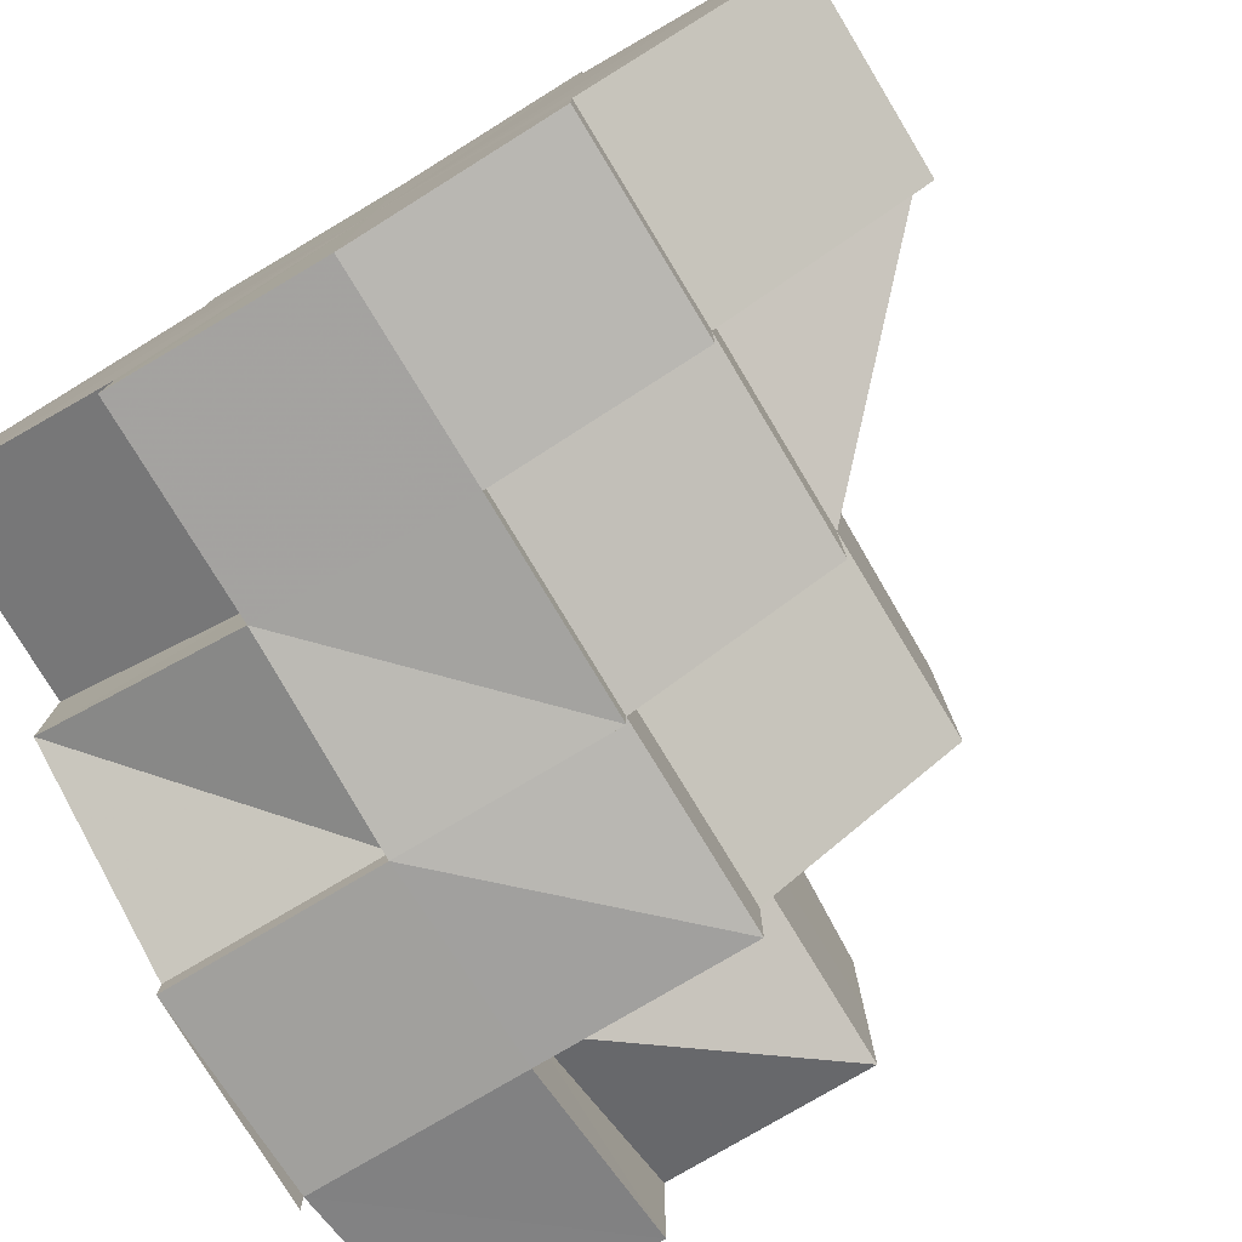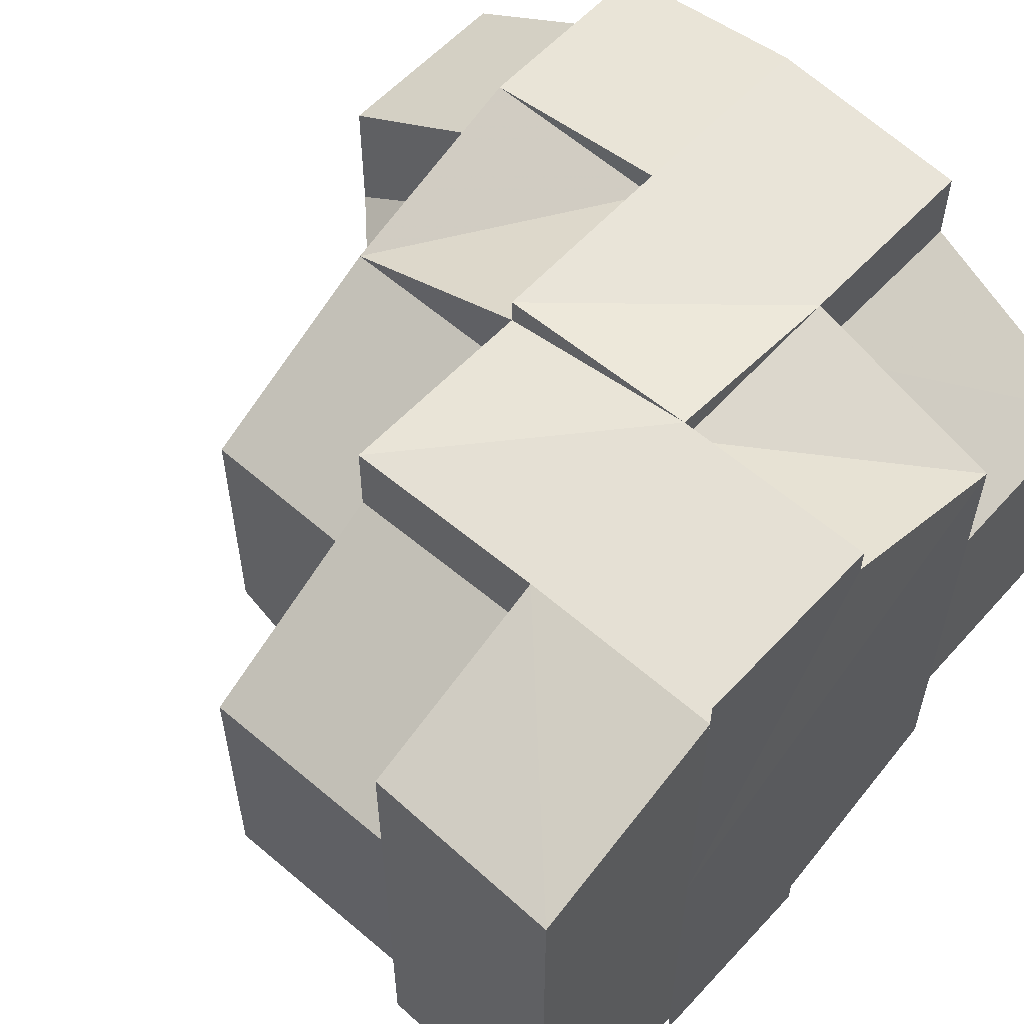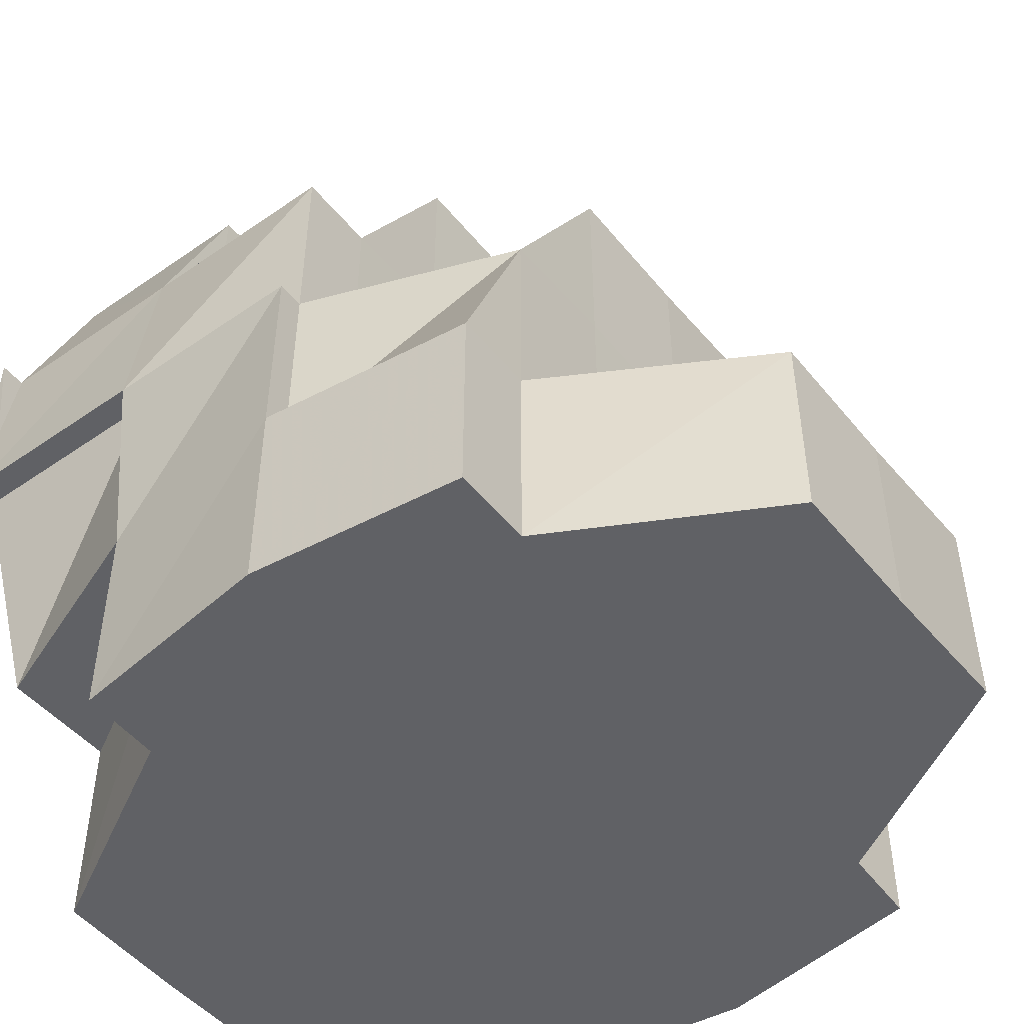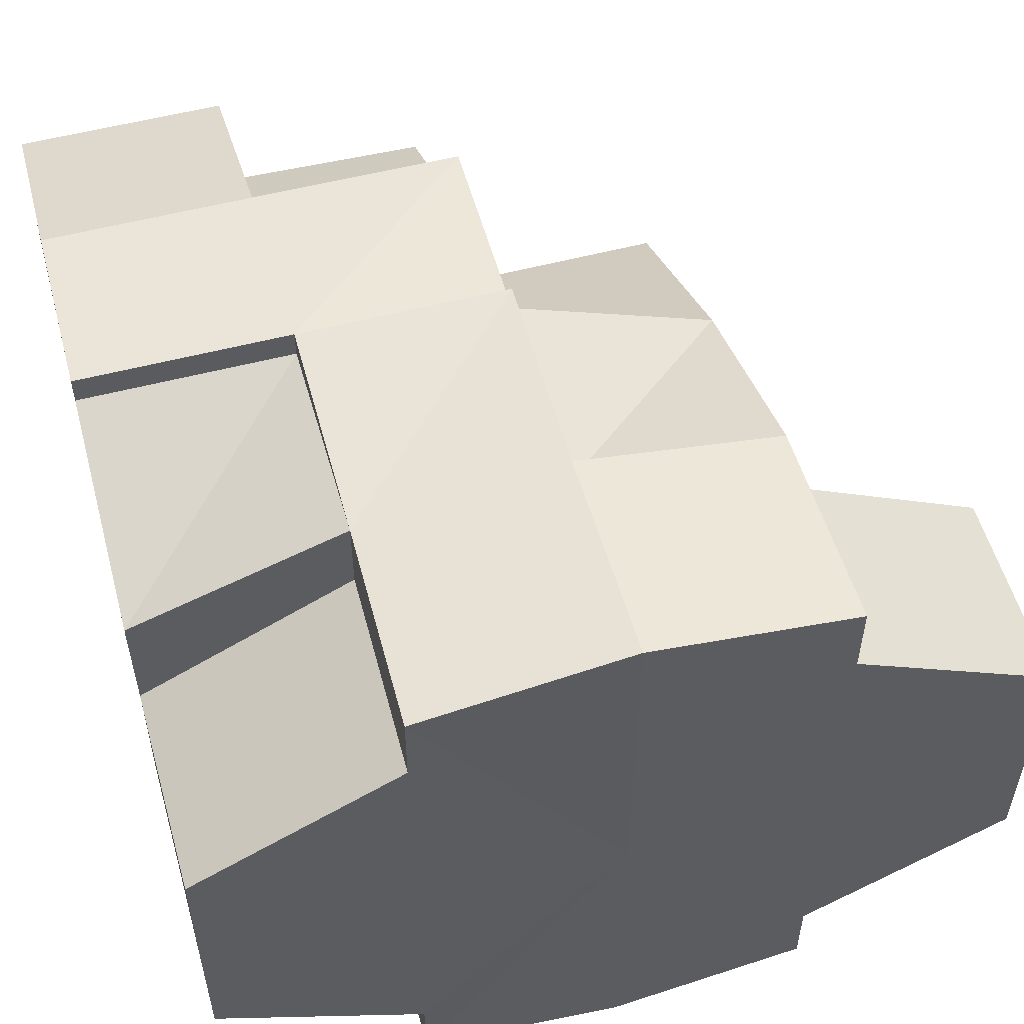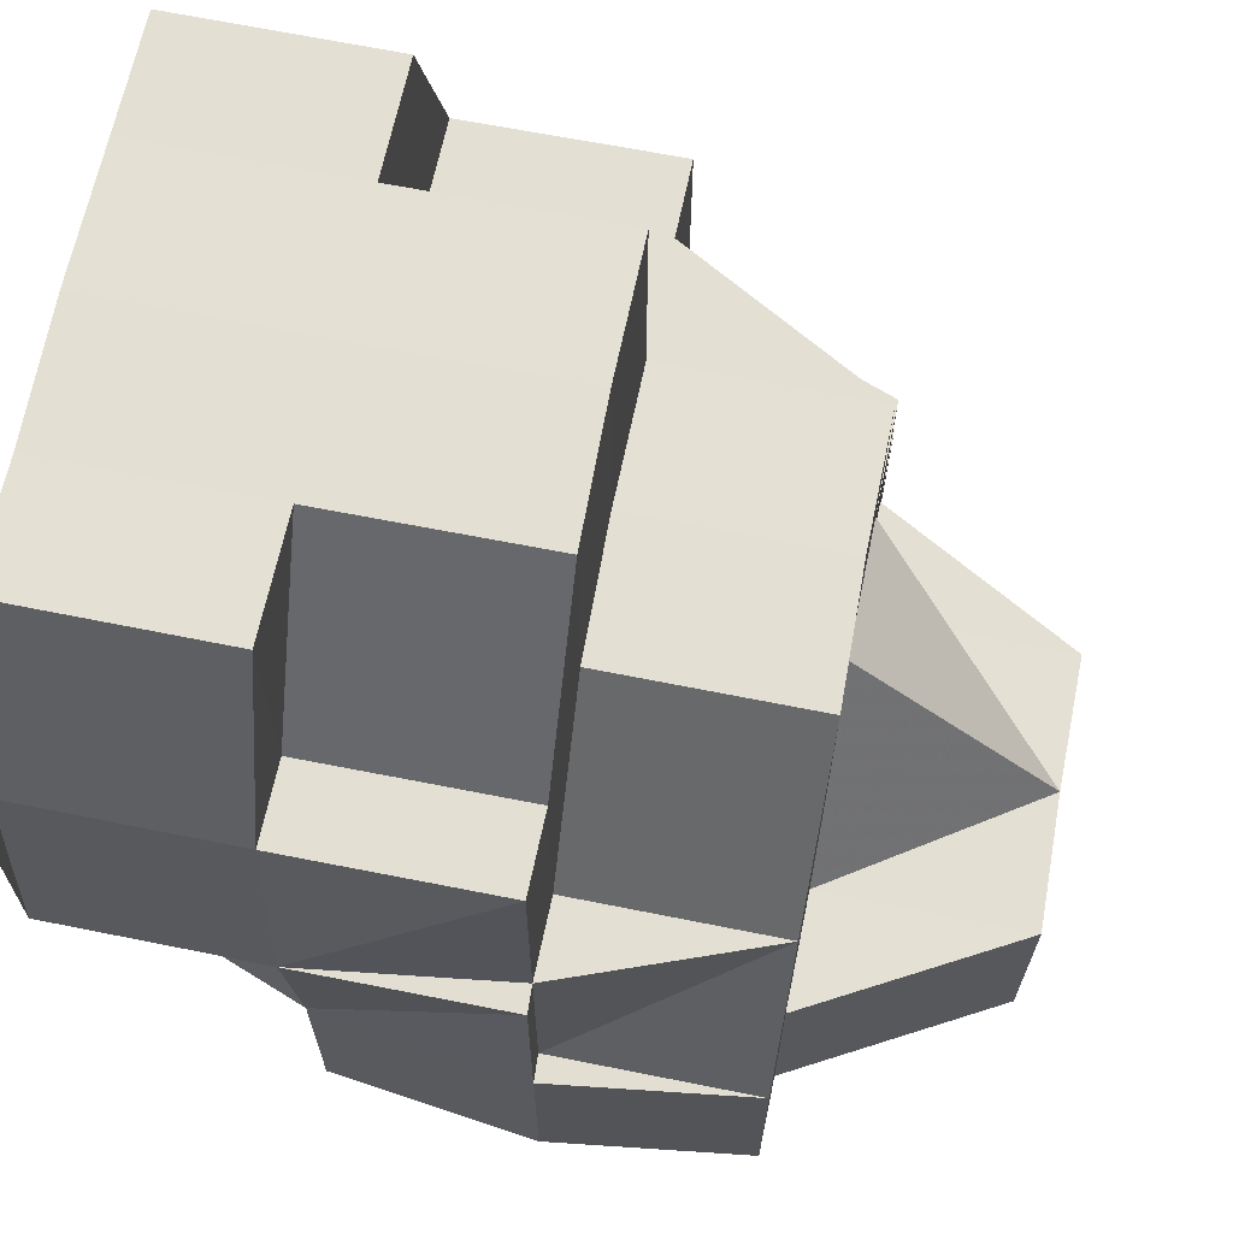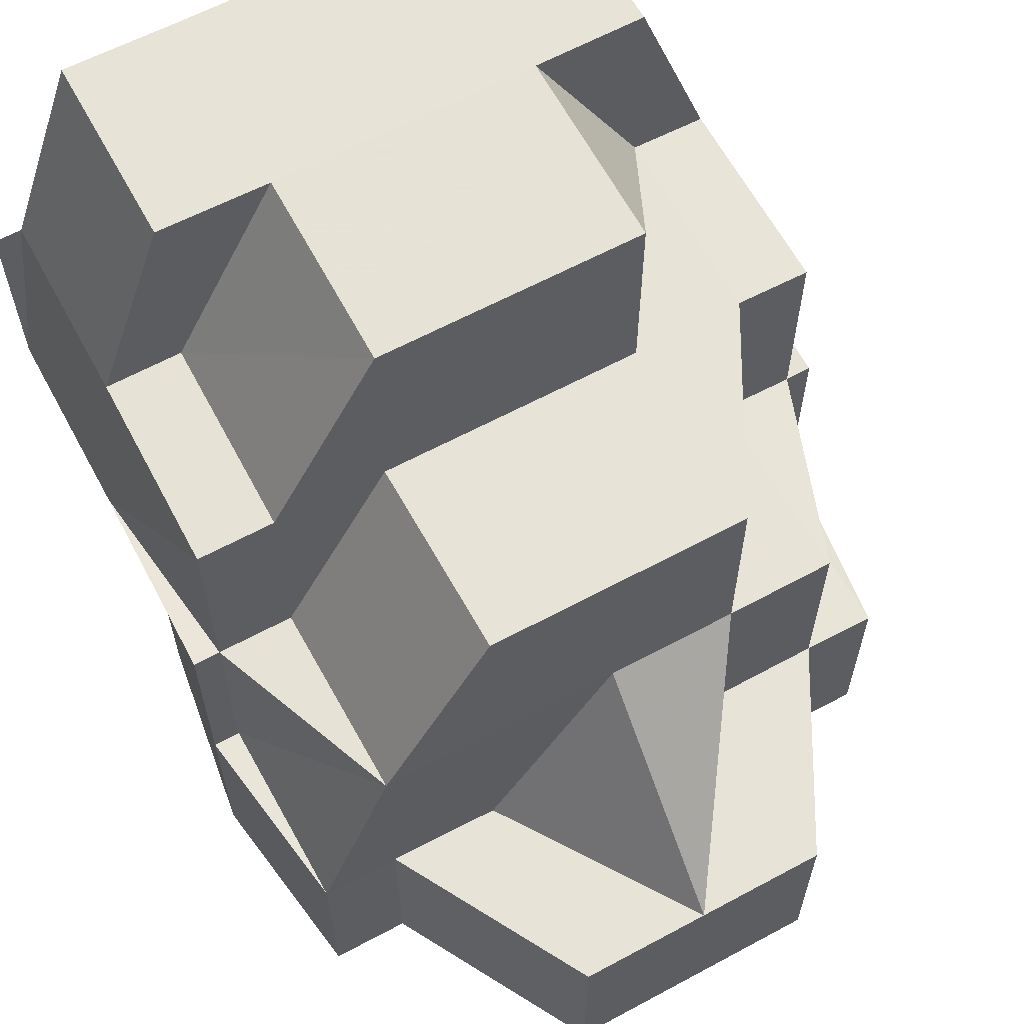
<metadata>
{"format":"obj","ext":"obj","renderer":"f3d","projection":"perspective","resolution":1024,"background":"white","views":[{"elev":-77.9,"azim":31.2,"up":"+Z"},{"elev":56.9,"azim":-138.1,"up":"+Z"},{"elev":-49.5,"azim":37.6,"up":"+Y"},{"elev":54.6,"azim":-15.3,"up":"+Z"},{"elev":66.2,"azim":11.4,"up":"+Y"},{"elev":62.3,"azim":61.5,"up":"+Y"}]}
</metadata>
<code>
o 2281
v 2247 1880 7.439
v 2247 1880 7.438
v 2247 1880 7.438
v 2247 1880 7.438
v 2247 1880 7.439
v 2247 1880 7.443
v 2247 1880 7.455
v 2247 1880 7.448
v 2247 1880 7.455
v 2247 1880 7.462
v 2247 1880 7.467
v 2247 1880 7.471
v 2247 1880 7.471
v 2247 1880 7.472
v 2247 1880 7.471
v 2247 1880 7.472
v 2247 1880 7.471
v 2247 1880 7.472
v 2247 1880 7.467
v 2247 1880 7.471
v 2247 1880 7.467
v 2247 1880 7.471
v 2247 1880 7.462
v 2247 1880 7.467
v 2247 1880 7.467
v 2247 1880 7.471
v 2247 1880 7.462
v 2247 1880 7.471
v 2247 1880 7.472
v 2247 1880 7.472
v 2247 1880 7.472
v 2247 1880 7.471
v 2247 1880 7.471
v 2248 1880 7.472
v 2248 1880 7.472
v 2248 1880 7.471
v 2248 1880 7.471
v 2248 1880 7.471
v 2248 1880 7.467
v 2248 1880 7.467
v 2248 1880 7.462
v 2248 1880 7.462
v 2248 1880 7.455
v 2248 1880 7.455
v 2248 1880 7.467
v 2248 1880 7.462
v 2248 1880 7.455
v 2248 1880 7.471
v 2248 1880 7.471
v 2248 1880 7.467
v 2248 1880 7.467
v 2248 1880 7.467
v 2248 1880 7.462
v 2247 1880 7.471
v 2247 1880 7.467
v 2248 1880 7.462
v 2247 1880 7.462
v 2248 1880 7.448
v 2248 1880 7.448
v 2248 1880 7.448
v 2248 1880 7.443
v 2248 1880 7.455
v 2248 1880 7.448
v 2247 1880 7.462
v 2247 1880 7.455
v 2247 1880 7.455
v 2247 1880 7.467
v 2247 1880 7.462
v 2247 1880 7.455
v 2247 1880 7.448
v 2248 1880 7.462
v 2248 1880 7.455
v 2248 1880 7.448
v 2247 1880 7.448
v 2247 1880 7.443
v 2247 1880 7.448
v 2248 1880 7.455
v 2248 1880 7.462
v 2248 1880 7.455
v 2247 1880 7.443
v 2247 1880 7.439
v 2247 1880 7.439
v 2247 1880 7.438
v 2248 1880 7.455
v 2248 1880 7.448
v 2247 1880 7.438
v 2247 1880 7.438
v 2248 1880 7.439
v 2248 1880 7.439
v 2247 1880 7.439
v 2247 1880 7.438
v 2247 1880 7.443
v 2247 1880 7.439
v 2247 1880 7.448
v 2247 1880 7.443
v 2248 1880 7.448
v 2247 1880 7.443
v 2247 1880 7.443
v 2247 1880 7.439
v 2247 1880 7.448
v 2247 1880 7.443
v 2247 1880 7.448
v 2247 1880 7.443
v 2248 1880 7.443
v 2247 1880 7.439
v 2248 1880 7.448
v 2248 1880 7.443
v 2248 1880 7.439
v 2248 1880 7.448
v 2248 1880 7.448
v 2248 1880 7.443
v 2248 1880 7.439
v 2248 1880 7.448
v 2248 1880 7.443
v 2248 1880 7.455
v 2248 1880 7.455
v 2248 1880 7.462
v 2248 1880 7.467
v 2248 1880 7.462
v 2248 1880 7.471
v 2248 1880 7.467
v 2248 1880 7.455
v 2248 1880 7.455
v 2248 1880 7.448
v 2248 1880 7.455
v 2248 1880 7.448
v 2248 1880 7.455
v 2248 1880 7.443
v 2248 1880 7.443
v 2248 1880 7.443
v 2248 1880 7.439
v 2248 1880 7.439
v 2248 1880 7.438
v 2248 1880 7.439
v 2248 1880 7.438
v 2248 1880 7.443
v 2248 1880 7.439
v 2248 1880 7.448
v 2248 1880 7.448
v 2248 1880 7.462
v 2248 1880 7.462
v 2248 1880 7.455
v 2248 1880 7.462
v 2248 1880 7.467
v 2248 1880 7.462
v 2248 1880 7.462
v 2248 1880 7.467
v 2248 1880 7.471
v 2248 1880 7.472
v 2248 1880 7.472
v 2248 1880 7.471
v 2248 1880 7.471
v 2248 1880 7.467
v 2248 1880 7.467
v 2248 1880 7.471
v 2248 1880 7.472
v 2248 1880 7.472
v 2248 1880 7.471
v 2248 1880 7.471
v 2248 1880 7.472
v 2248 1880 7.471
v 2248 1880 7.467
v 2248 1880 7.462
v 2248 1880 7.462
v 2248 1880 7.455
v 2248 1880 7.448
v 2248 1880 7.448
v 2248 1880 7.443
v 2248 1880 7.443
v 2248 1880 7.439
v 2248 1880 7.439
v 2248 1880 7.439
v 2248 1880 7.438
v 2248 1880 7.443
v 2248 1880 7.439
v 2248 1880 7.439
v 2248 1880 7.439
v 2248 1880 7.438
v 2248 1880 7.438
v 2248 1880 7.438
v 2247 1880 7.439
v 2248 1880 7.438
v 2247 1880 7.439
v 2247 1880 7.439
v 2247 1880 7.439
v 2247 1880 7.443
v 2247 1880 7.439
v 2247 1880 7.443
v 2247 1880 7.443
v 2247 1880 7.448
v 2247 1880 7.438
v 2247 1880 7.438
v 2247 1880 7.439
v 2247 1880 7.443
v 2247 1880 7.439
v 2247 1880 7.439
v 2247 1880 7.443
v 2247 1880 7.448
v 2247 1880 7.448
v 2247 1880 7.438
v 2247 1880 7.443
v 2247 1880 7.448
v 2247 1880 7.439
v 2247 1880 7.443
v 2247 1880 7.443
v 2247 1880 7.443
v 2247 1880 7.448
v 2247 1880 7.448
v 2247 1880 7.455
v 2247 1880 7.448
v 2247 1880 7.455
v 2247 1880 7.455
v 2247 1880 7.455
v 2247 1880 7.462
v 2247 1880 7.462
v 2247 1880 7.467
v 2247 1880 7.467
v 2247 1880 7.471
v 2247 1880 7.471
v 2247 1880 7.471
v 2247 1880 7.472
v 2247 1880 7.471
v 2248 1880 7.472
v 2247 1880 7.471
v 2248 1880 7.472
v 2247 1880 7.467
v 2247 1880 7.467
v 2247 1880 7.462
v 2247 1880 7.462
v 2247 1880 7.472
v 2247 1880 7.471
v 2247 1880 7.471
v 2247 1880 7.472
v 2247 1880 7.472
v 2248 1880 7.471
v 2248 1880 7.471
v 2247 1880 7.472
v 2247 1880 7.471
v 2247 1880 7.471
v 2247 1880 7.467
v 2247 1880 7.467
v 2247 1880 7.467
v 2247 1880 7.462
v 2248 1880 7.471
v 2248 1880 7.467
v 2247 1880 7.467
v 2248 1880 7.462
v 2247 1880 7.471
v 2247 1880 7.467
v 2247 1880 7.467
v 2247 1880 7.467
v 2247 1880 7.462
v 2248 1880 7.443
v 2248 1880 7.439
v 2247 1880 7.439
v 2247 1880 7.438
v 2247 1880 7.439
v 2247 1880 7.439
v 2248 1880 7.438
v 2247 1880 7.439
v 2248 1880 7.438
v 2247 1880 7.439
v 2248 1880 7.439
v 2248 1880 7.438
v 2247 1880 7.438
v 2247 1880 7.472
v 2248 1880 7.472
v 2248 1880 7.471
v 2248 1880 7.448
v 2248 1880 7.443
v 2248 1880 7.443
v 2248 1880 7.443
v 2248 1880 7.439
v 2248 1880 7.455
v 2248 1880 7.448
v 2248 1880 7.448
v 2248 1880 7.448
v 2248 1880 7.443
v 2248 1880 7.467
v 2248 1880 7.462
v 2248 1880 7.462
v 2248 1880 7.455
v 2248 1880 7.455
v 2248 1880 7.448
v 2248 1880 7.448
v 2248 1880 7.443
v 2248 1880 7.443
v 2248 1880 7.439
v 2248 1880 7.462
v 2248 1880 7.462
v 2248 1880 7.467
v 2248 1880 7.467
f 1 2 3
f 4 2 5
f 6 1 7
f 8 6 7
f 9 8 7
f 10 9 7
f 11 10 7
f 12 11 7
f 13 14 7
f 13 15 16
f 17 16 18
f 19 20 17
f 19 21 22
f 23 24 19
f 25 26 20
f 27 25 7
f 25 28 7
f 28 29 30
f 31 29 32
f 26 33 34
f 33 35 34
f 35 36 37
f 38 37 39
f 40 39 41
f 42 41 43
f 33 35 44
f 45 42 46
f 46 42 47
f 48 49 45
f 49 50 51
f 51 52 53
f 54 51 55
f 55 56 57
f 47 58 59
f 58 60 61
f 62 63 58
f 64 56 65
f 64 65 66
f 67 64 68
f 68 64 69
f 69 65 70
f 71 72 65
f 72 73 74
f 70 74 75
f 65 74 76
f 65 77 74
f 78 79 77
f 75 80 81
f 81 82 83
f 77 84 85
f 82 86 87
f 88 89 86
f 90 88 91
f 92 90 93
f 94 92 95
f 96 85 97
f 98 97 99
f 100 101 98
f 102 96 103
f 103 104 105
f 106 104 103
f 104 107 108
f 109 110 107
f 111 108 112
f 113 114 111
f 115 116 106
f 117 116 115
f 118 119 117
f 120 121 118
f 122 123 113
f 123 124 109
f 125 126 124
f 123 127 124
f 126 128 129
f 129 130 131
f 132 131 133
f 134 133 135
f 136 137 134
f 138 139 136
f 140 127 123
f 140 141 142
f 143 140 123
f 143 123 116
f 144 145 143
f 146 143 122
f 147 143 146
f 148 38 147
f 149 150 148
f 150 151 152
f 153 154 143
f 155 154 147
f 156 157 155
f 158 159 154
f 160 158 161
f 159 162 154
f 159 162 44
f 35 159 44
f 162 163 164
f 162 163 44
f 163 165 127
f 163 165 44
f 165 166 167
f 165 166 44
f 166 168 169
f 166 168 44
f 168 170 171
f 172 171 173
f 174 175 172
f 168 176 44
f 177 176 178
f 176 179 44
f 176 179 180
f 179 181 44
f 180 182 183
f 180 183 184
f 185 184 186
f 187 185 188
f 188 189 190
f 191 192 187
f 193 194 188
f 192 195 196
f 193 181 197
f 197 198 199
f 200 196 7
f 201 202 7
f 203 201 7
f 181 204 205
f 205 206 207
f 181 204 44
f 204 208 44
f 208 209 44
f 210 207 211
f 210 212 7
f 210 213 212
f 212 214 7
f 212 213 214
f 209 215 214
f 209 215 44
f 215 216 44
f 216 33 44
f 215 216 217
f 216 218 219
f 220 219 221
f 222 223 221
f 224 225 223
f 226 227 222
f 228 229 226
f 230 231 232
f 232 231 67
f 233 234 231
f 234 235 236
f 237 236 238
f 239 240 241
f 241 242 243
f 239 244 245
f 246 245 247
f 248 249 250
f 250 251 252
f 253 254 255
f 256 257 258
f 256 259 260
f 259 261 262
f 263 264 265
f 266 267 268
f 269 270 271
f 271 272 273
f 274 275 276
f 276 277 278
f 279 280 281
f 282 283 284
f 284 285 286
f 286 287 288
f 289 290 282
f 291 292 289

</code>
